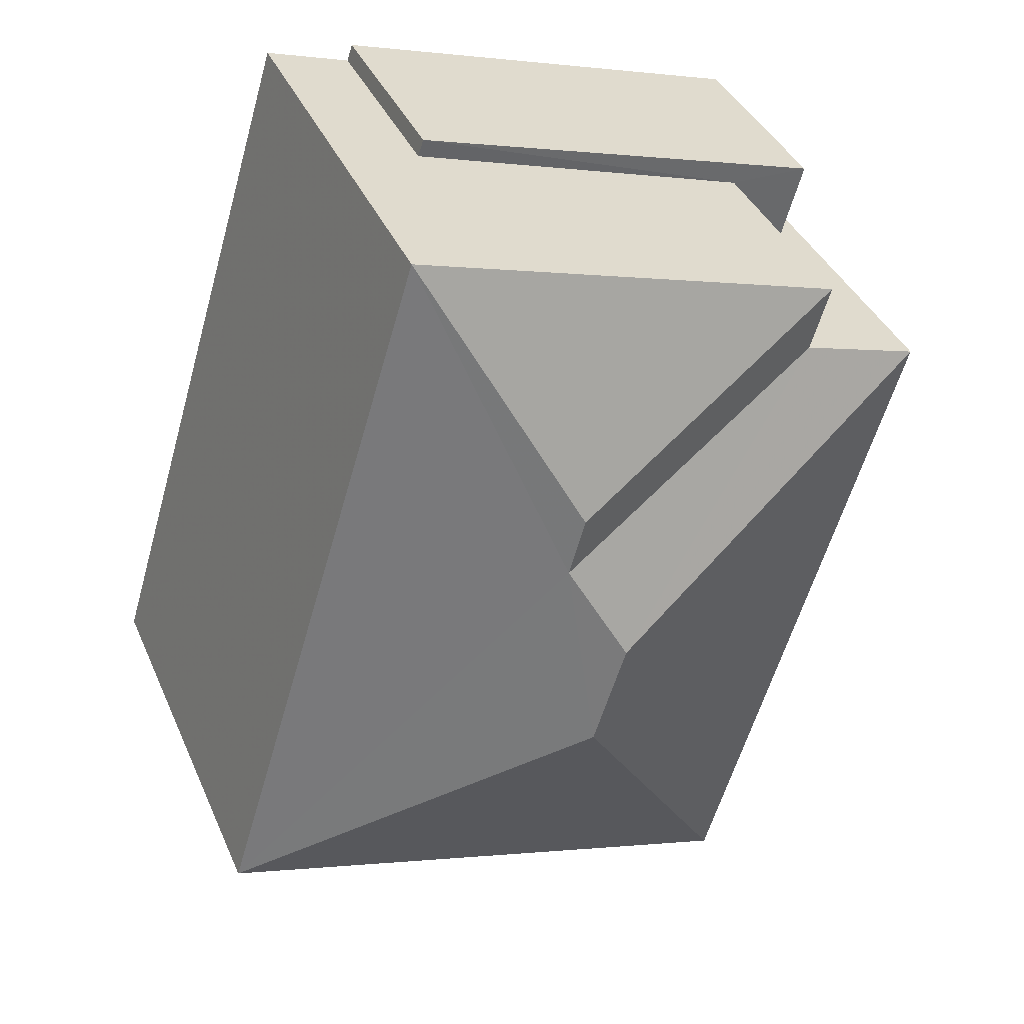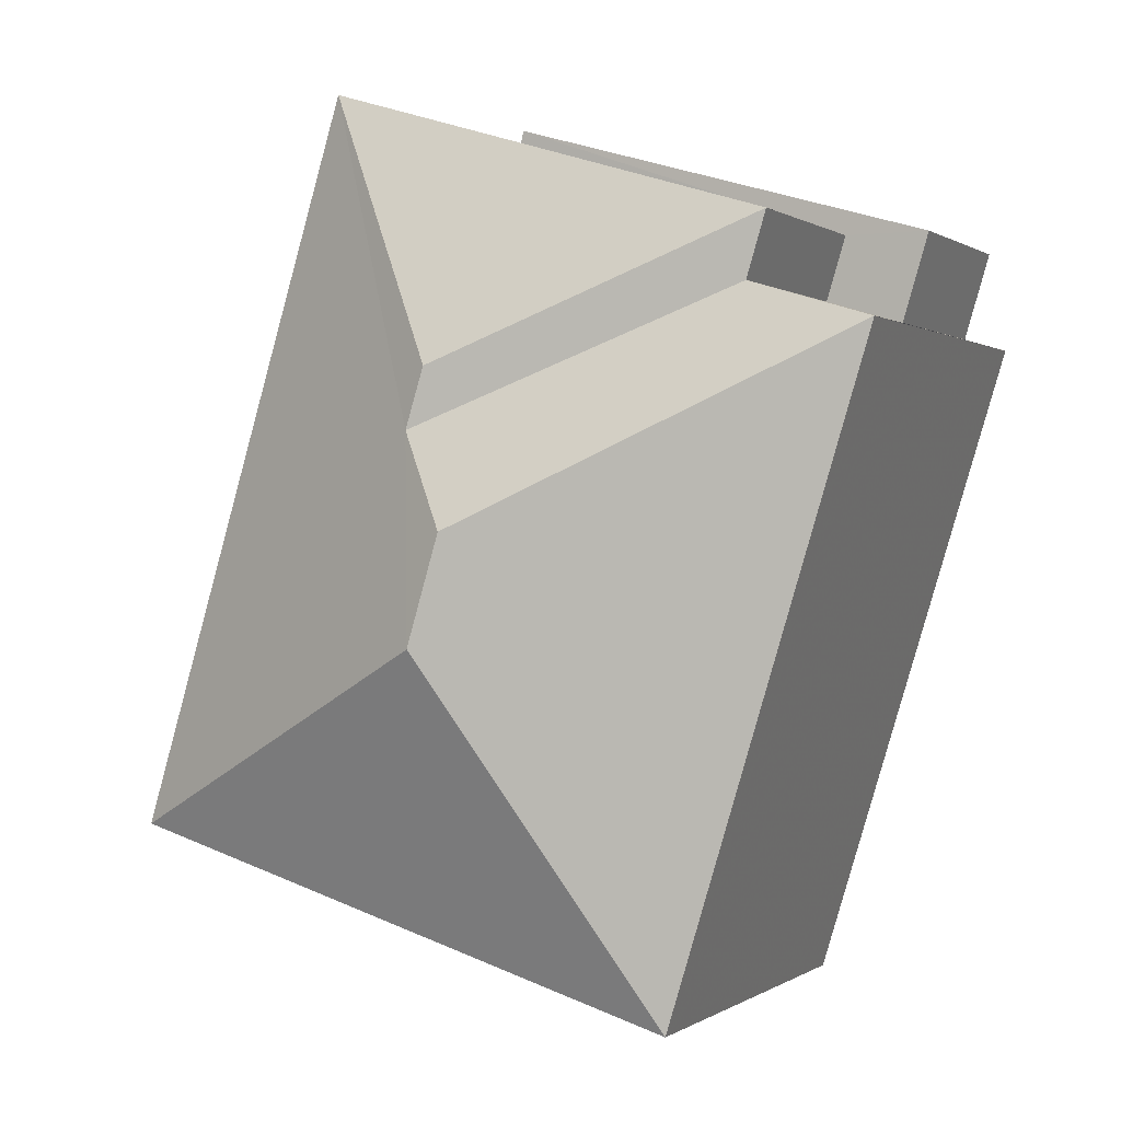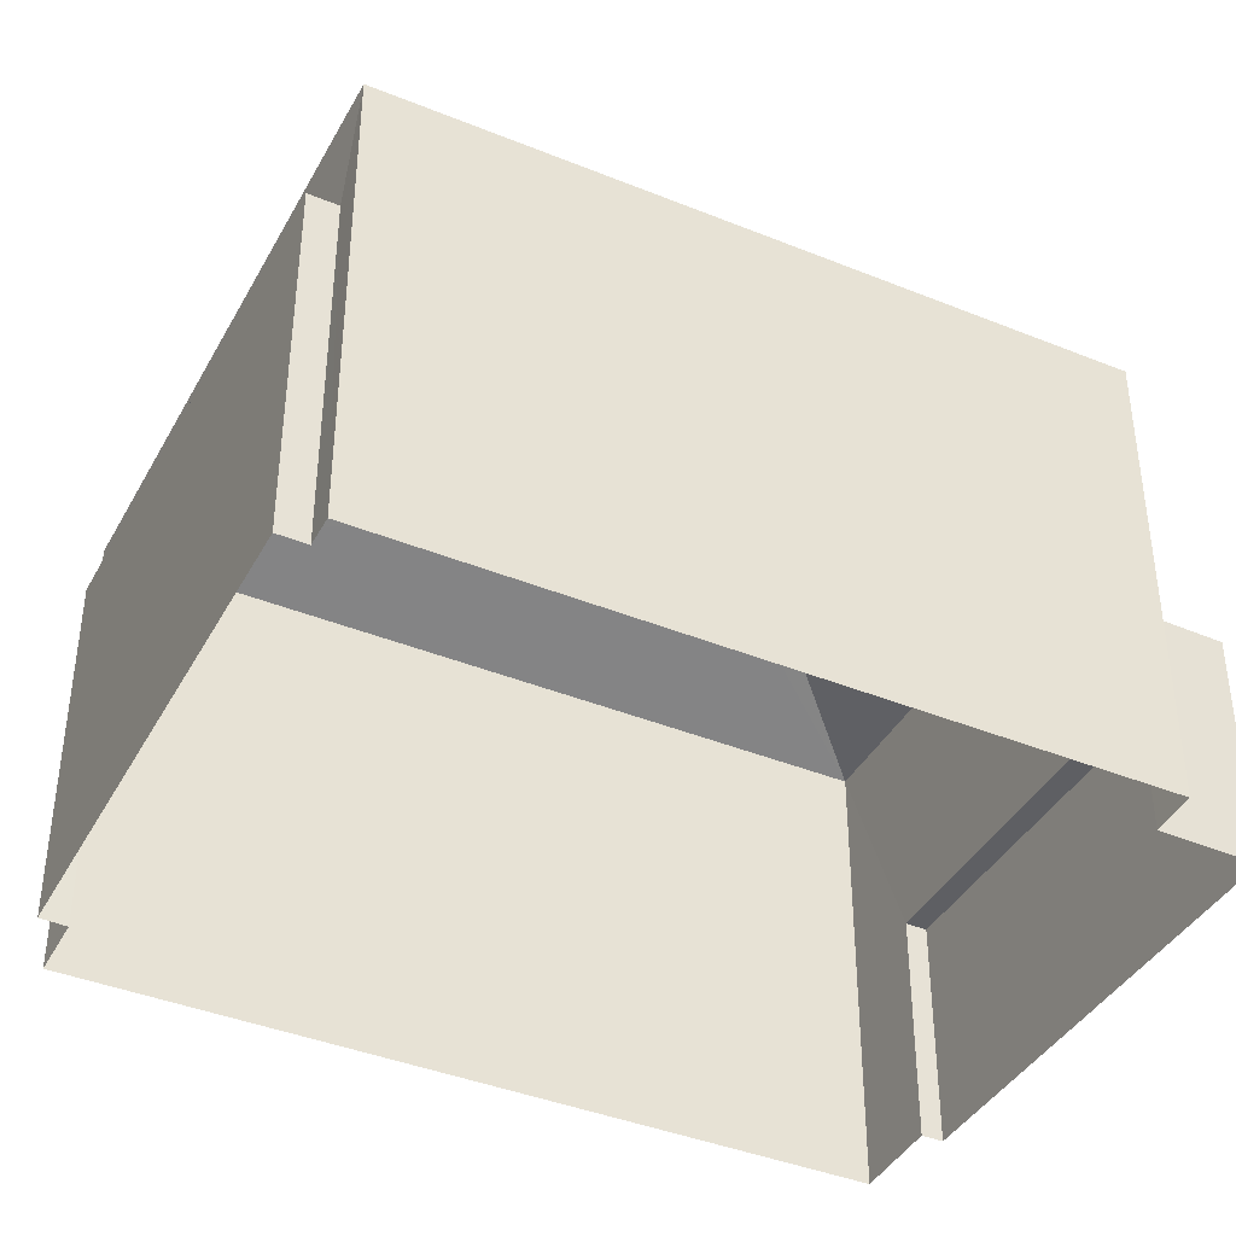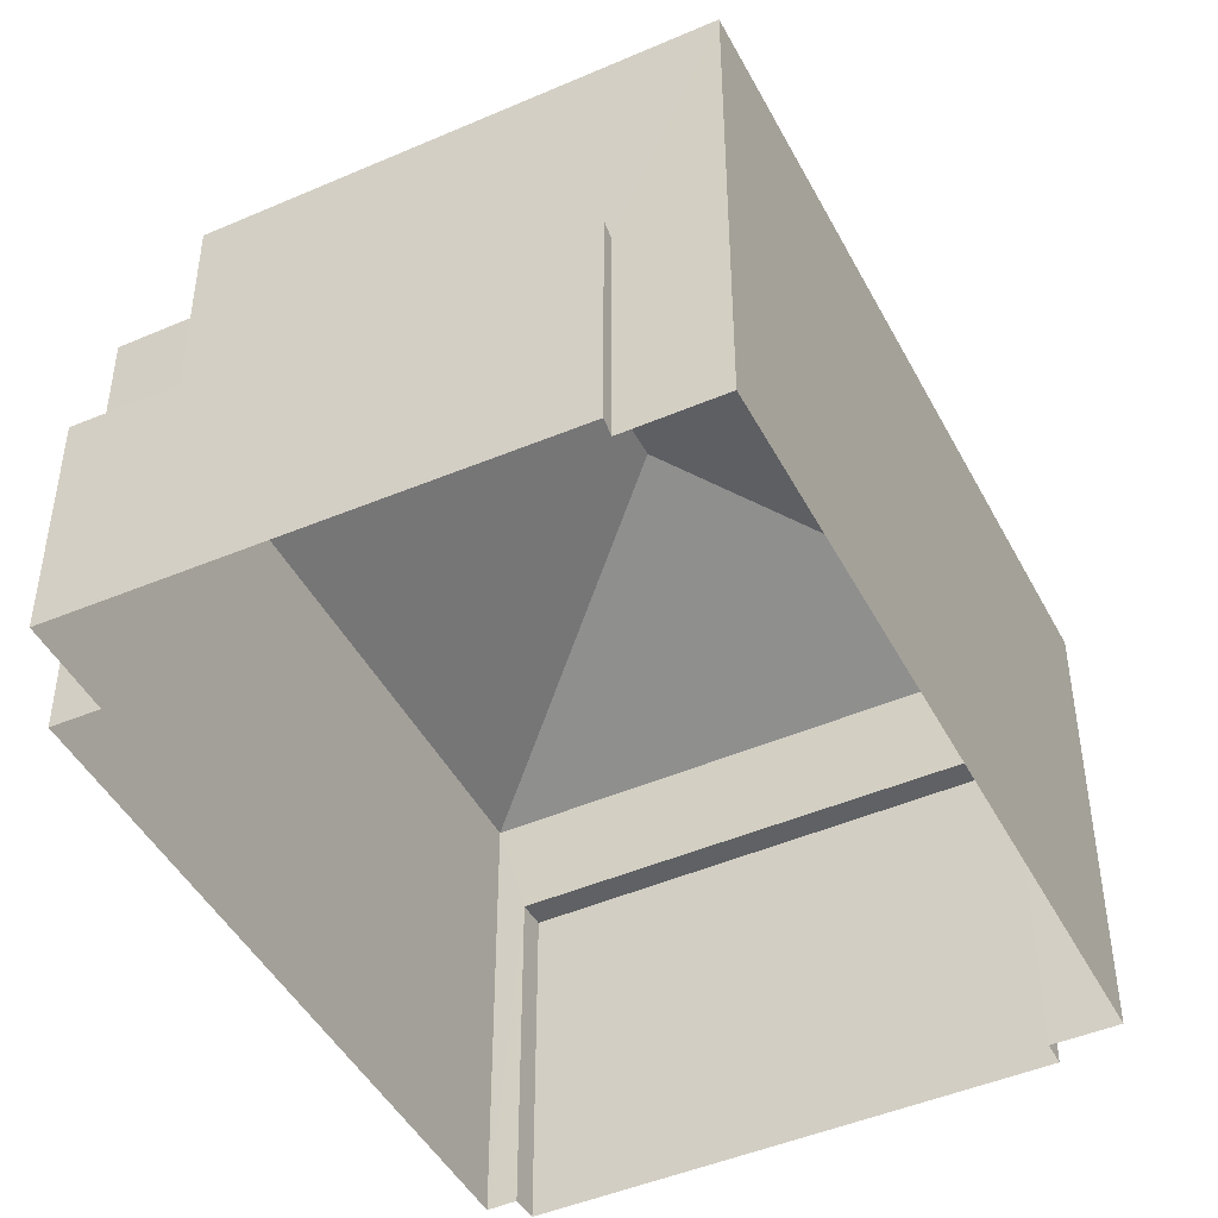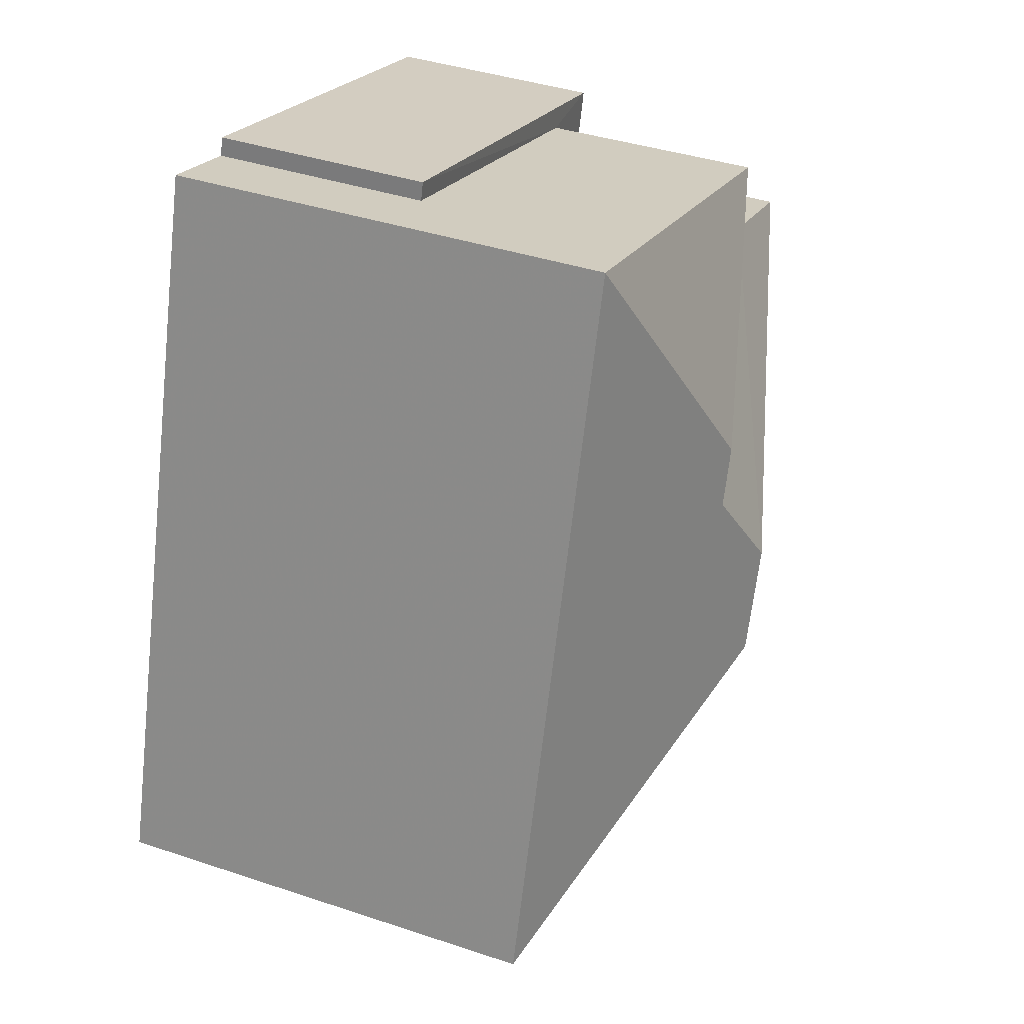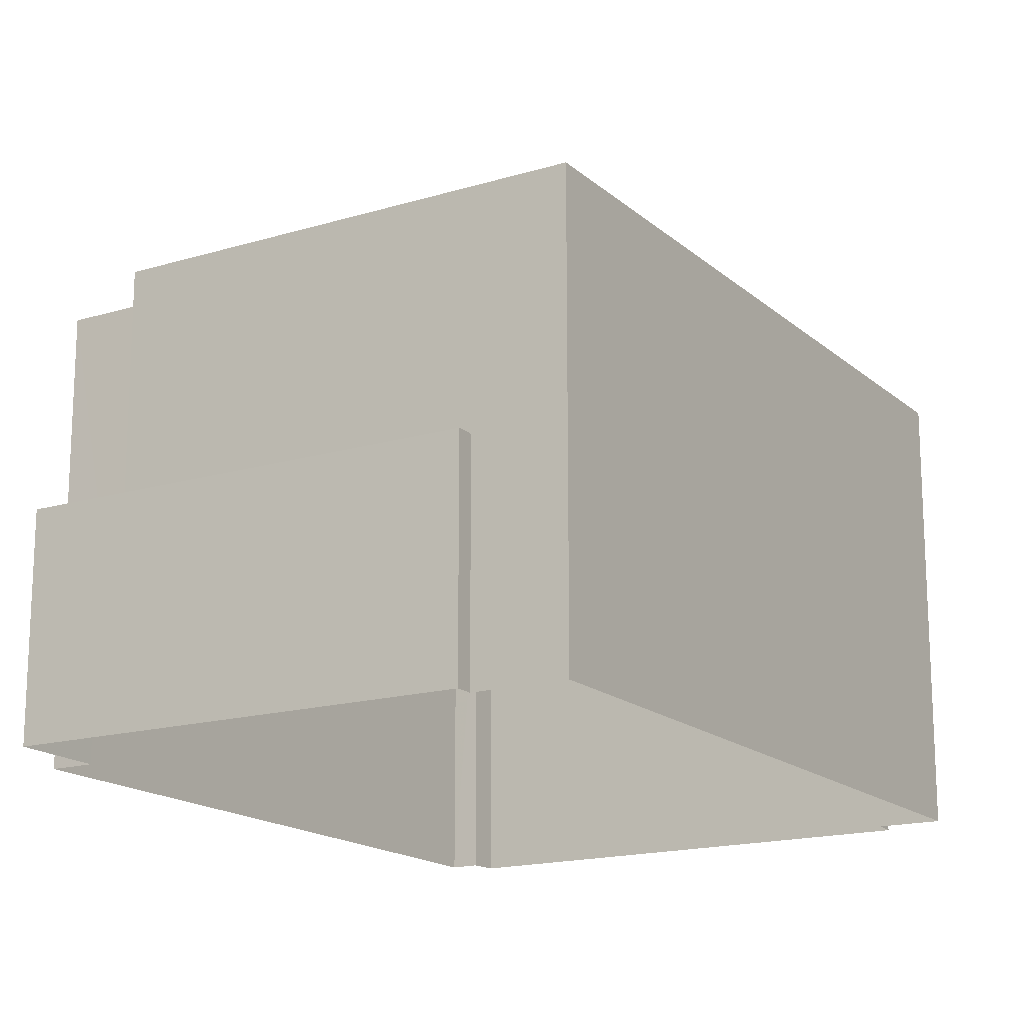
<metadata>
{"format":"obj","ext":"obj","renderer":"f3d","projection":"perspective","resolution":1024,"background":"white","views":[{"elev":38.6,"azim":-21.8,"up":"+Y"},{"elev":0.3,"azim":24.9,"up":"+Y"},{"elev":-40.5,"azim":46.7,"up":"+Z"},{"elev":-45.9,"azim":-170.4,"up":"+Z"},{"elev":39.3,"azim":-67.4,"up":"+Y"},{"elev":-16.8,"azim":-165.4,"up":"+Z"}]}
</metadata>
<code>
v -2.255e+05 -1.273e+05 13.31
v -2.255e+05 -1.273e+05 13.31
v -2.255e+05 -1.273e+05 13.31
v -2.255e+05 -1.273e+05 13.31
v -2.255e+05 -1.273e+05 13.31
v -2.255e+05 -1.273e+05 13.31
v -2.255e+05 -1.273e+05 13.31
v -2.255e+05 -1.273e+05 13.31
v -2.255e+05 -1.273e+05 13.31
v -2.255e+05 -1.273e+05 13.31
v -2.255e+05 -1.273e+05 13.31
v -2.255e+05 -1.273e+05 13.31
v -2.255e+05 -1.273e+05 19.23
v -2.255e+05 -1.273e+05 20.45
v -2.255e+05 -1.273e+05 19.23
v -2.255e+05 -1.273e+05 20.88
v -2.255e+05 -1.273e+05 20.45
v -2.255e+05 -1.273e+05 19.23
v -2.255e+05 -1.273e+05 20.88
v -2.255e+05 -1.273e+05 19.23
v -2.255e+05 -1.273e+05 17.81
v -2.255e+05 -1.273e+05 17.81
v -2.255e+05 -1.273e+05 17.81
v -2.255e+05 -1.273e+05 17.81
v -2.255e+05 -1.273e+05 19.23
v -2.255e+05 -1.273e+05 19.23
v -2.255e+05 -1.273e+05 16.24
v -2.255e+05 -1.273e+05 16.24
v -2.255e+05 -1.273e+05 16.24
v -2.255e+05 -1.273e+05 16.24
v -2.255e+05 -1.273e+05 16.24
v -2.255e+05 -1.273e+05 16.24
f 1 2 3
f 3 2 4
f 5 4 6
f 7 5 6
f 8 2 9
f 8 9 10
f 11 6 8
f 12 11 8
f 4 2 8
f 6 4 8
f 13 14 15
f 16 17 18
f 18 17 13
f 16 19 17
f 13 17 14
f 16 18 20
f 21 22 23
f 24 21 23
f 19 25 26
f 17 19 26
f 19 20 25
f 19 16 20
f 26 15 14
f 17 26 14
f 27 28 29
f 29 28 30
f 27 31 28
f 30 28 32
f 6 11 31
f 11 13 31
f 31 15 28
f 31 13 15
f 6 27 7
f 6 31 27
f 8 10 22
f 21 8 22
f 25 1 3
f 25 20 1
f 2 23 9
f 2 24 23
f 4 5 29
f 30 4 29
f 3 30 25
f 25 30 26
f 3 4 30
f 26 30 32
f 18 11 12
f 18 13 11
f 23 10 9
f 23 22 10
f 32 15 26
f 32 28 15
f 2 1 24
f 1 20 24
f 8 21 12
f 21 20 18
f 24 20 21
f 12 21 18
f 27 5 7
f 27 29 5

</code>
